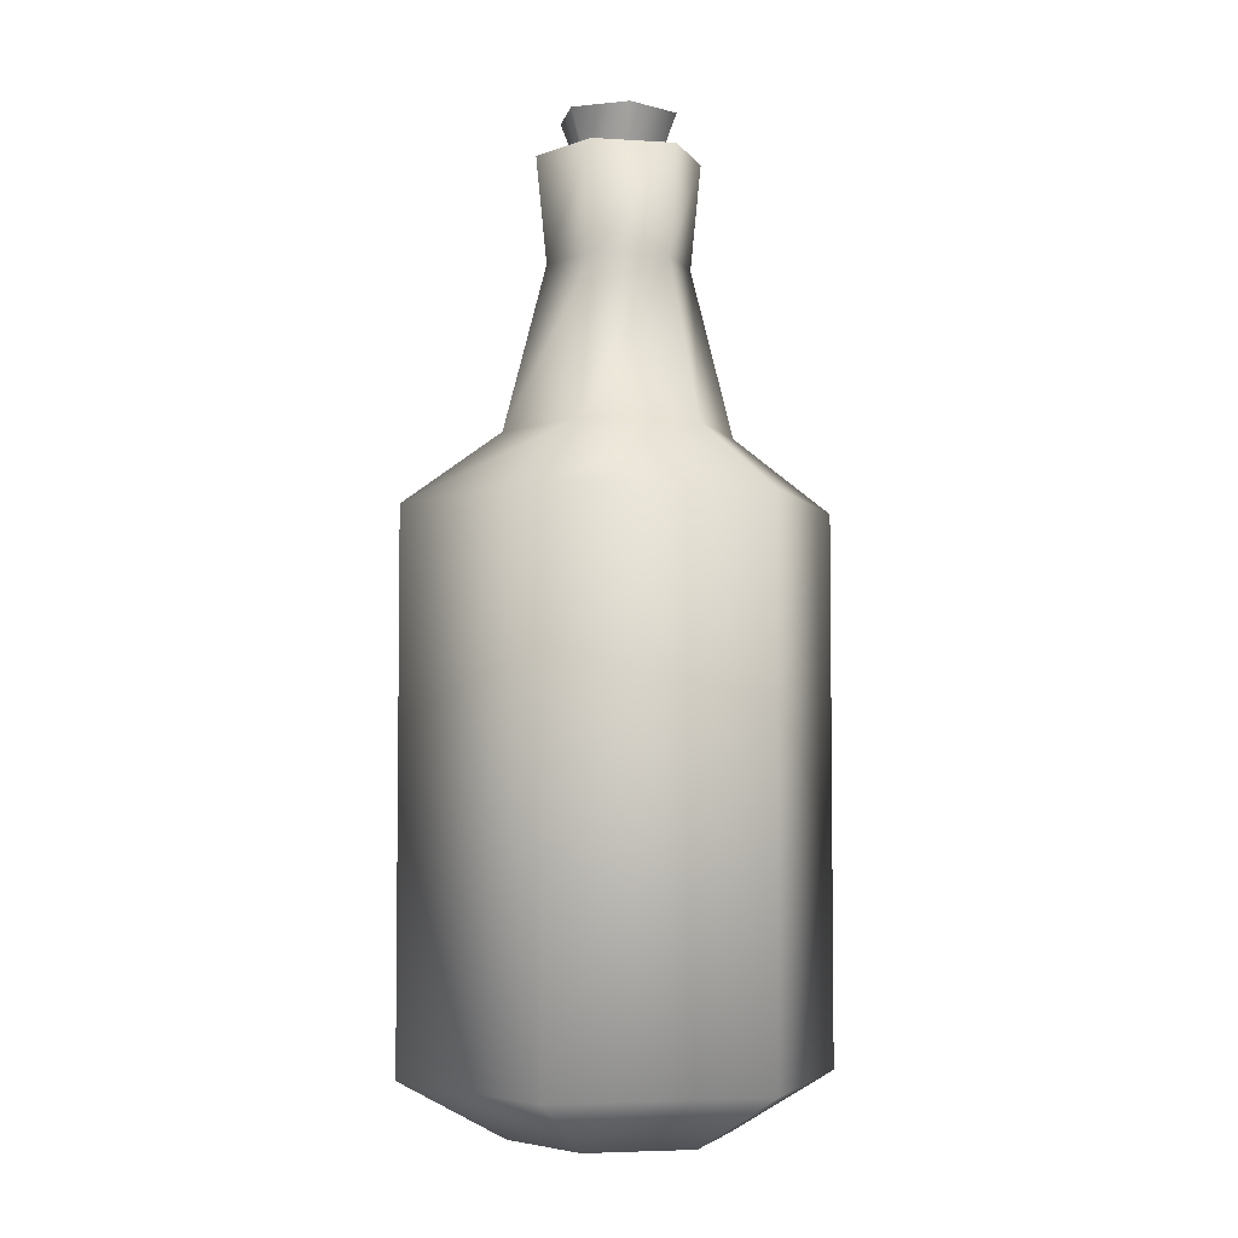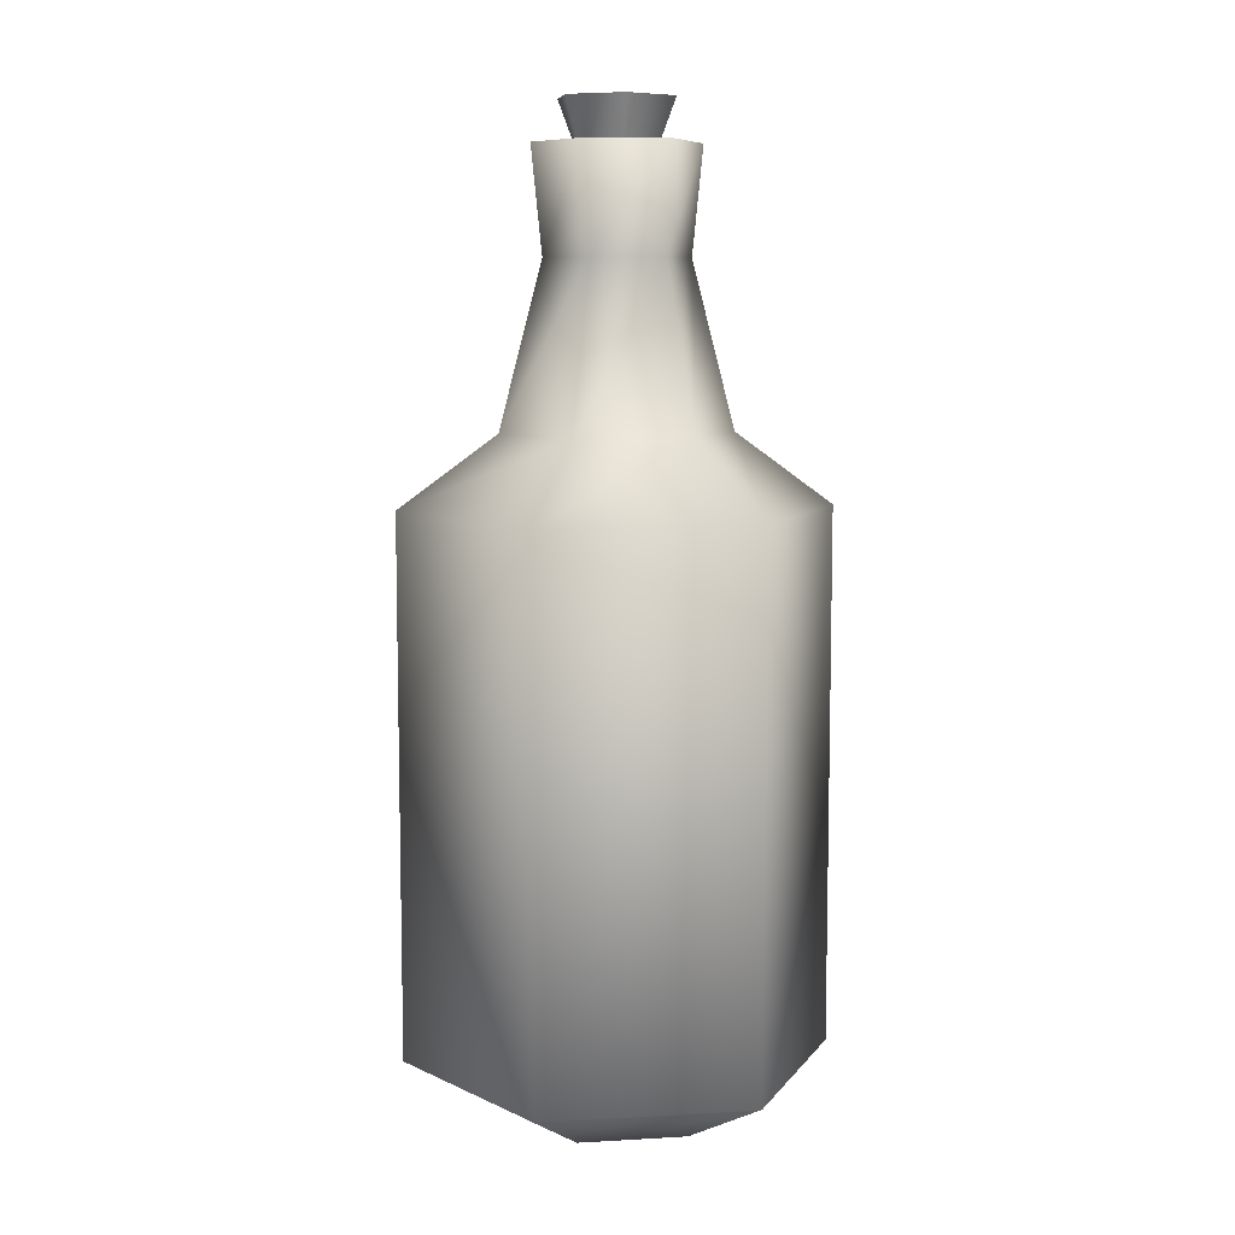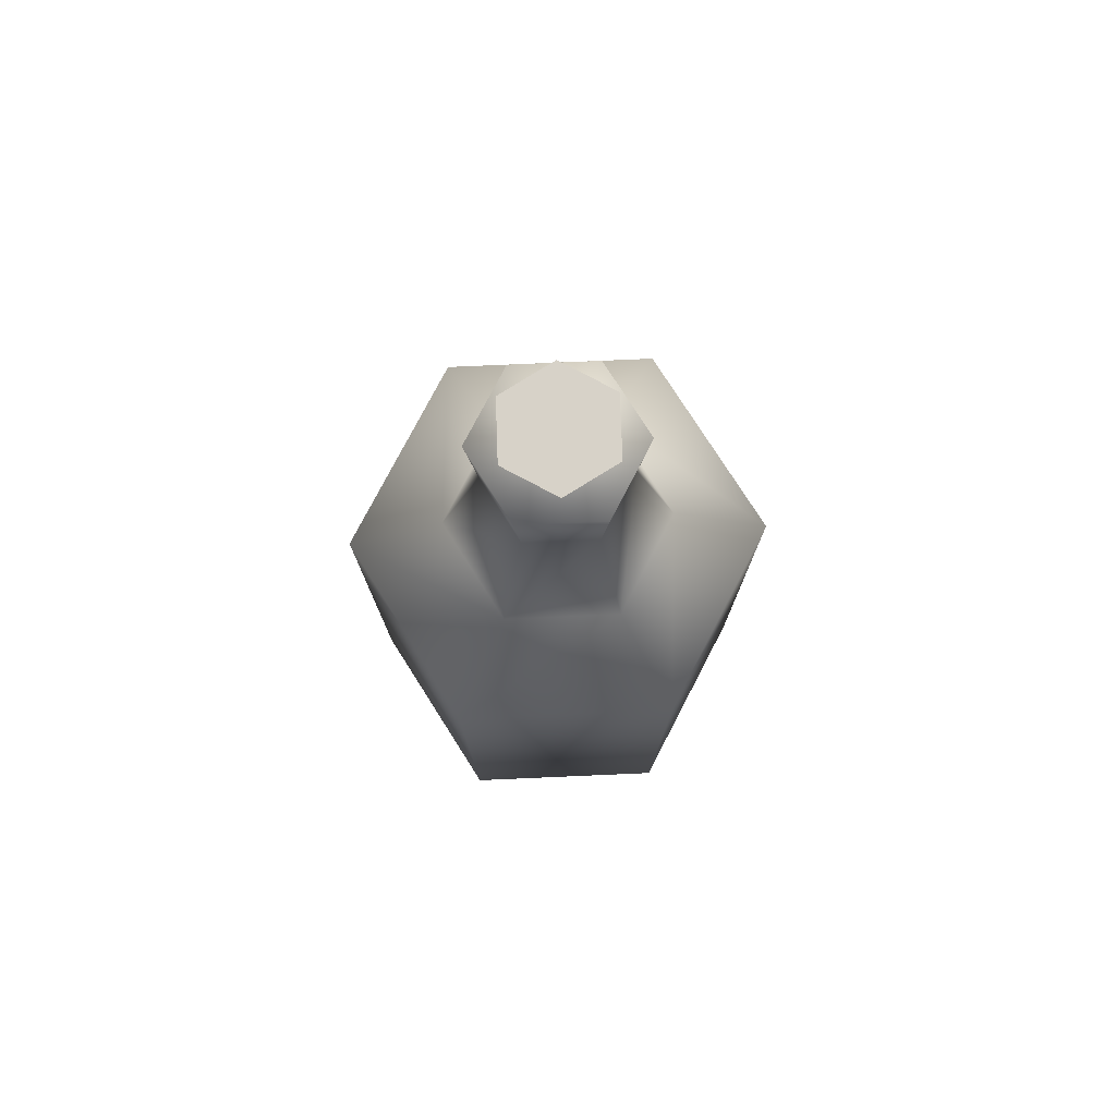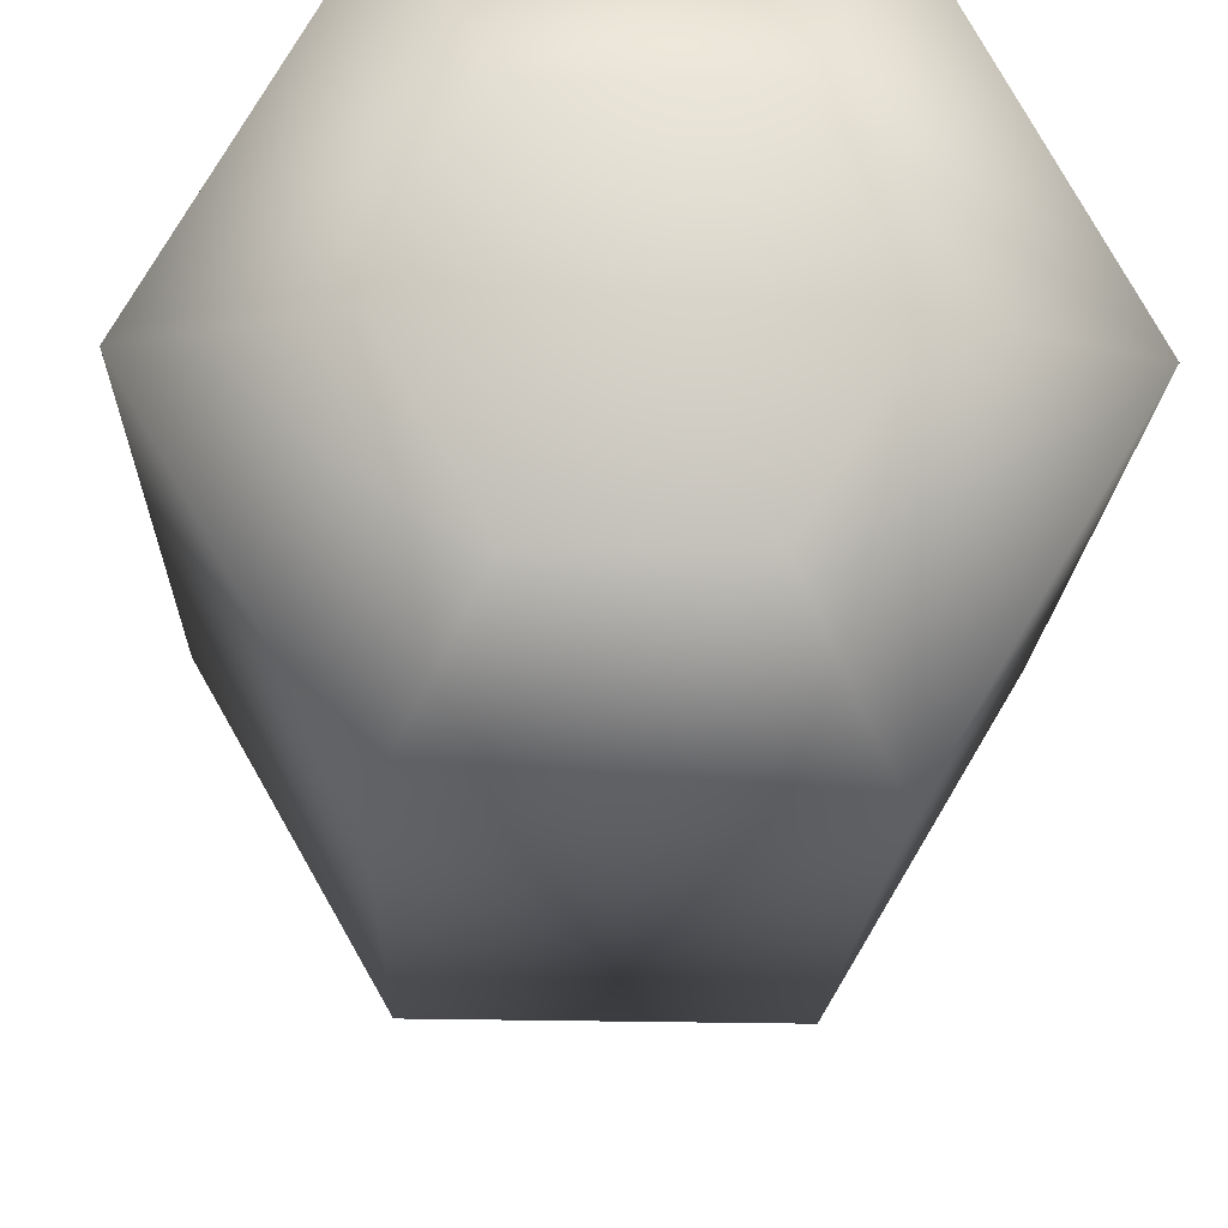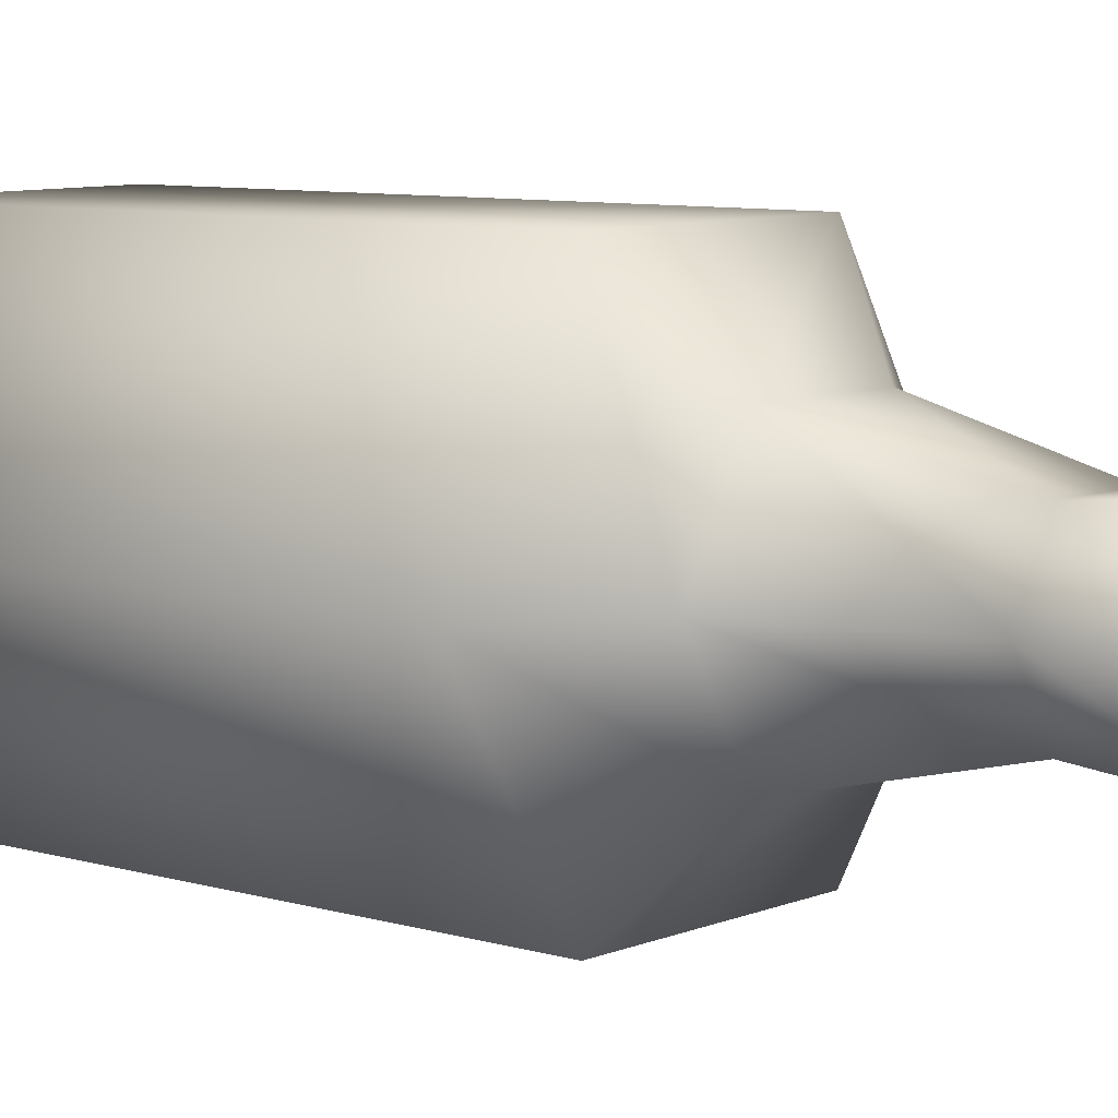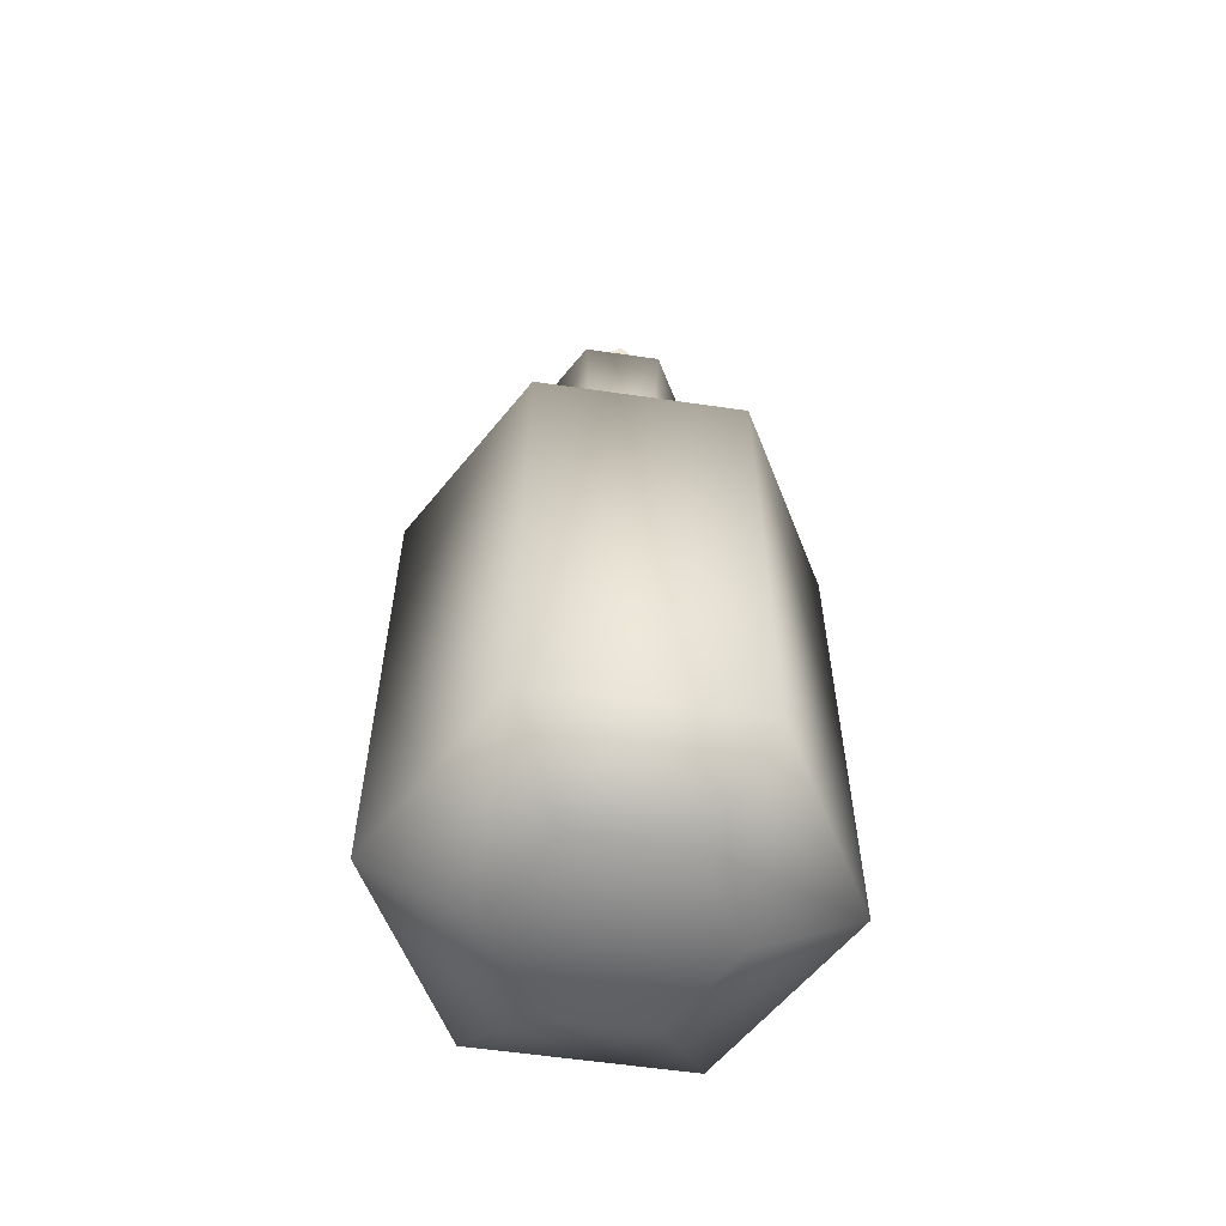
<metadata>
{"format":"obj","ext":"obj","renderer":"f3d","projection":"perspective","resolution":1024,"background":"white","views":[{"elev":-4.3,"azim":108.9,"up":"+Y"},{"elev":8.2,"azim":111.6,"up":"+Y"},{"elev":77.3,"azim":-62.0,"up":"+Y"},{"elev":-13.6,"azim":-1.4,"up":"+Z"},{"elev":7.6,"azim":131.2,"up":"+Z"},{"elev":-59.0,"azim":-68.0,"up":"+Y"}]}
</metadata>
<code>
o OrcBottle01
v -0.05011 1.081 -0.07848
v -0.09647 1.081 0.003454
v 0.04402 1.081 -0.0793
v 0.05837 0.003947 -0.1047
v 0.1209 0.003947 0.001557
v 0.06023 0.003947 0.1089
v -0.06305 0.003947 0.1099
v -0.1256 0.003947 0.003709
v -0.06491 0.003947 -0.1036
v 0.04402 1.081 -0.0793
v 0.09179 1.081 0.001811
v 0.07952 0.9591 0.001918
v 0.03797 0.9591 -0.06861
v 0.1282 0.7704 0.001493
v 0.06196 0.7704 -0.111
v 0.2405 0.6881 0.0005132
v 0.1173 0.6881 -0.2087
v 0.2405 0.06927 0.0005133
v 0.1173 0.06927 -0.2087
v 0.1209 0.003947 0.001557
v 0.05837 0.003947 -0.1047
v -0.05011 1.081 -0.07848
v -0.04388 0.9591 -0.0679
v -0.06861 0.7704 -0.1099
v -0.1256 0.6881 -0.2066
v -0.1256 0.06927 -0.2066
v -0.06491 0.003947 -0.1036
v -0.09647 1.081 0.003454
v -0.08419 0.9591 0.003347
v -0.1329 0.7704 0.003772
v -0.2452 0.6881 0.004752
v -0.2452 0.06927 0.004752
v -0.1256 0.003947 0.003709
v -0.04869 1.081 0.08456
v -0.09647 1.081 0.003454
v -0.04265 0.9591 0.07388
v -0.06664 0.7704 0.1163
v -0.1219 0.6881 0.214
v -0.1219 0.06927 0.214
v -0.1256 0.003947 0.003709
v -0.06305 0.003947 0.1099
v 0.04544 1.081 0.08374
v 0.03921 0.9591 0.07316
v 0.06393 0.7704 0.1151
v 0.1209 0.6881 0.2119
v 0.1209 0.06927 0.2119
v 0.06023 0.003947 0.1089
v 0.09179 1.081 0.001811
v 0.1209 0.003947 0.001557
v 0.04544 1.081 0.08374
v 0.09179 1.081 0.001811
v -0.04869 1.081 0.08456
v -0.001858 0.9554 0.00346
v 0.05766 1.128 0.03782
v -0.001858 1.128 0.07218
v 0.05766 1.128 -0.0309
v -0.001858 1.128 -0.06526
v -0.001858 1.128 0.00346
v 0.05766 1.128 0.03782
v -0.001858 1.128 0.07218
v -0.06137 1.128 -0.0309
v -0.06137 1.128 0.03782
v -0.06137 1.128 -0.0309
v -0.001858 1.128 -0.06526
v 0.05766 1.128 -0.0309
v -0.06137 1.128 0.03782
v -0.06137 1.128 -0.0309
g Geoset0
f 1 2 3
f 4 5 6
f 6 7 8
f 4 6 8
f 9 4 8
f 10 11 12
f 12 13 10
f 13 12 14
f 14 15 13
f 15 14 16
f 16 17 15
f 17 16 18
f 18 19 17
f 19 18 20
f 20 21 19
f 22 10 13
f 13 23 22
f 23 13 15
f 15 24 23
f 24 15 17
f 17 25 24
f 25 17 19
f 19 26 25
f 26 19 21
f 21 27 26
f 28 22 23
f 23 29 28
f 29 23 24
f 24 30 29
f 30 24 25
f 25 31 30
f 31 25 26
f 26 32 31
f 32 26 27
f 27 33 32
f 34 35 29
f 29 36 34
f 36 29 30
f 30 37 36
f 37 30 31
f 31 38 37
f 38 31 32
f 32 39 38
f 39 32 40
f 40 41 39
f 42 34 36
f 36 43 42
f 43 36 37
f 37 44 43
f 44 37 38
f 38 45 44
f 45 38 39
f 39 46 45
f 46 39 41
f 41 47 46
f 48 42 43
f 43 12 48
f 12 43 44
f 44 14 12
f 14 44 45
f 45 16 14
f 16 45 46
f 46 18 16
f 18 46 47
f 47 49 18
f 50 51 3
f 2 50 3
f 2 52 50
g Geoset1
f 53 54 55
f 56 57 58
f 59 56 58
f 60 59 58
f 57 61 58
f 61 62 58
f 62 60 58
f 53 63 64
f 53 64 65
f 53 65 54
f 53 66 67
f 53 55 66

</code>
